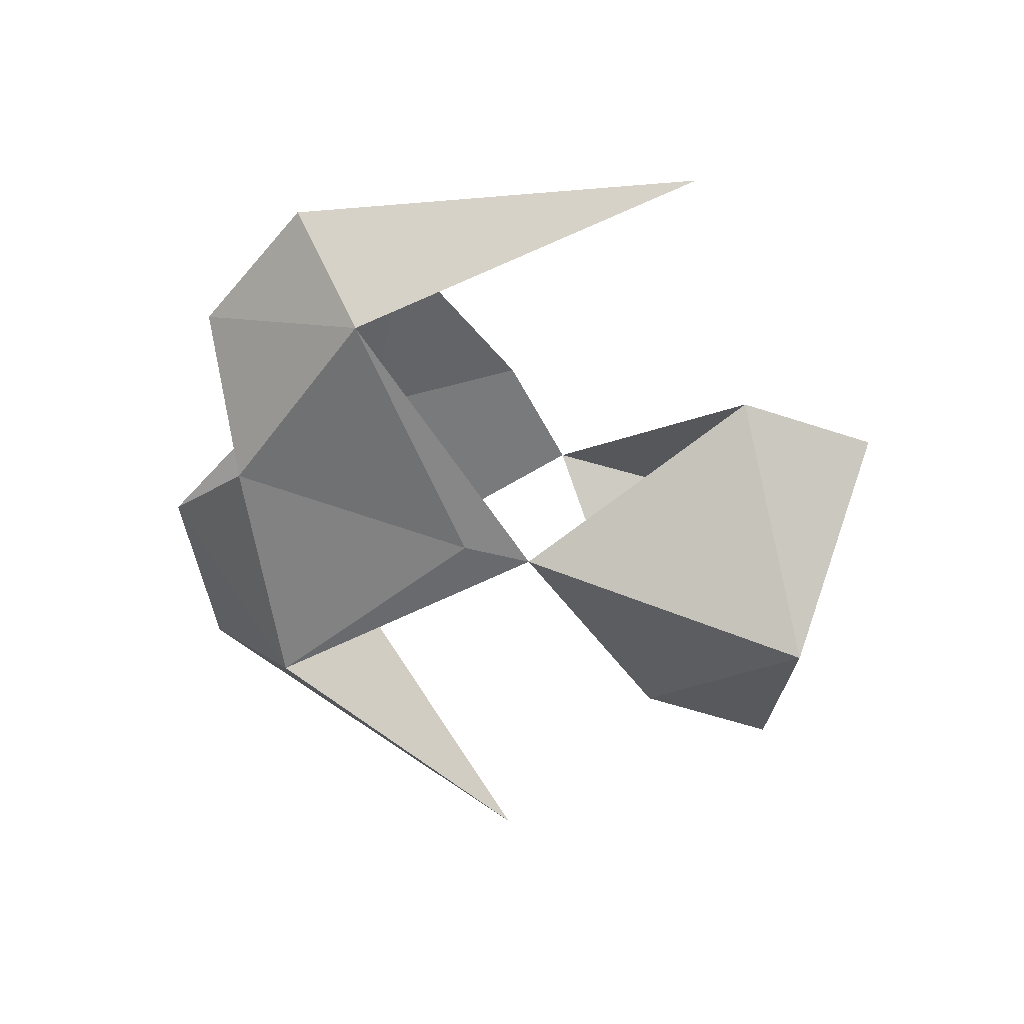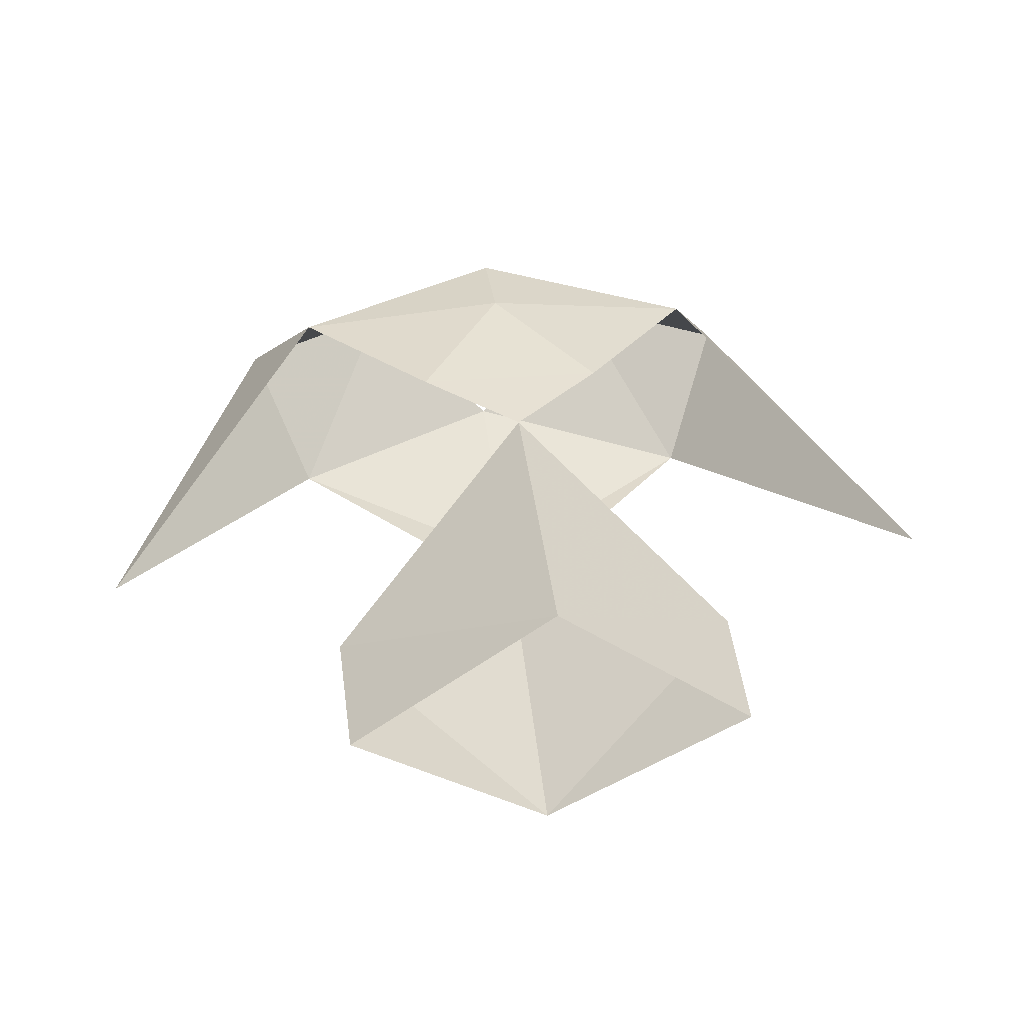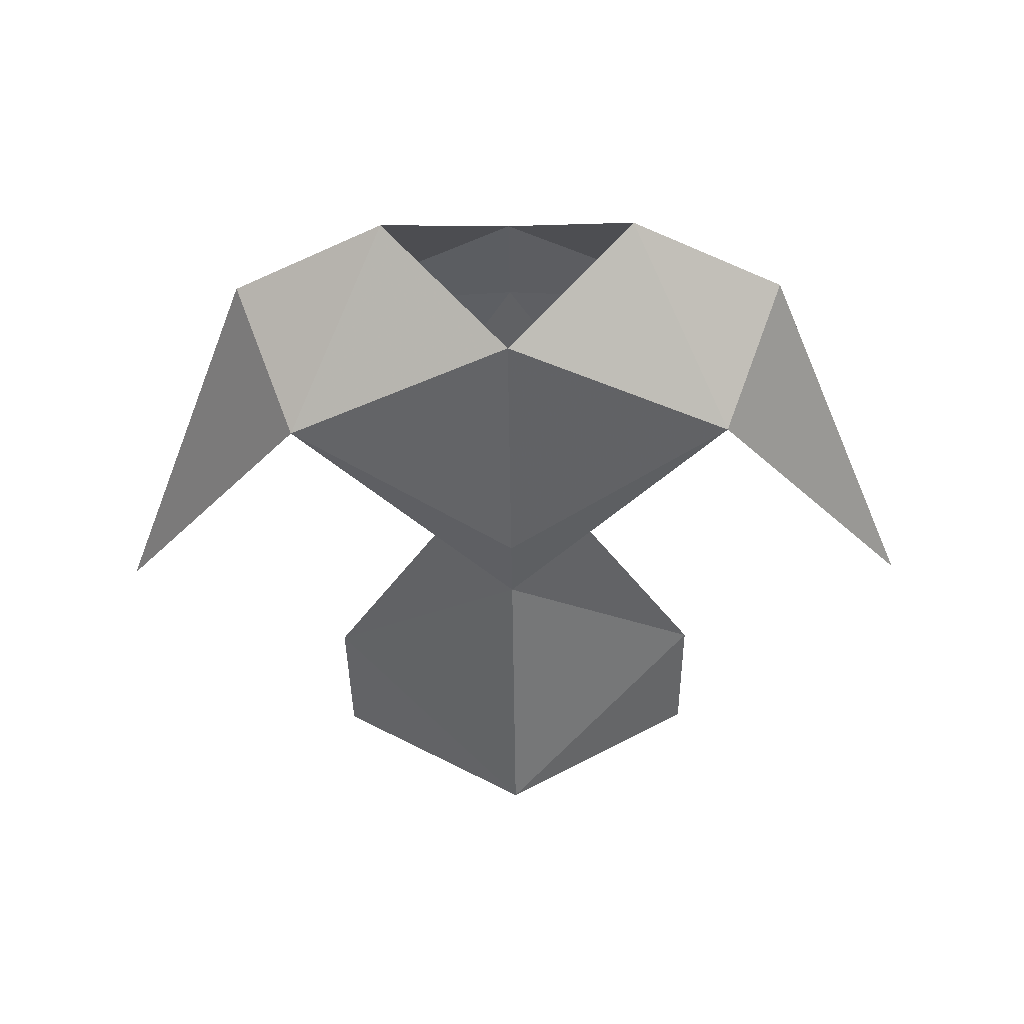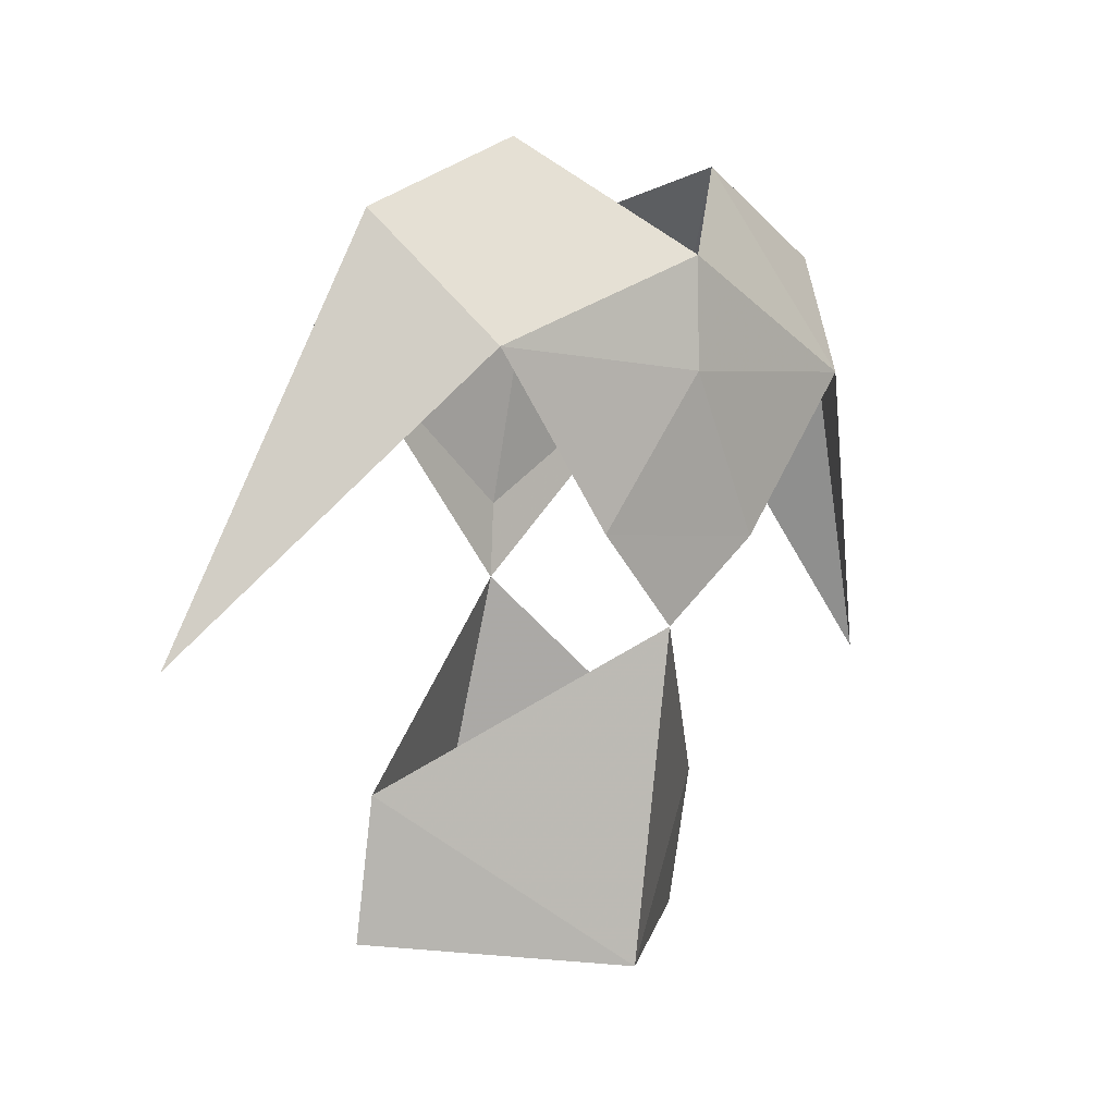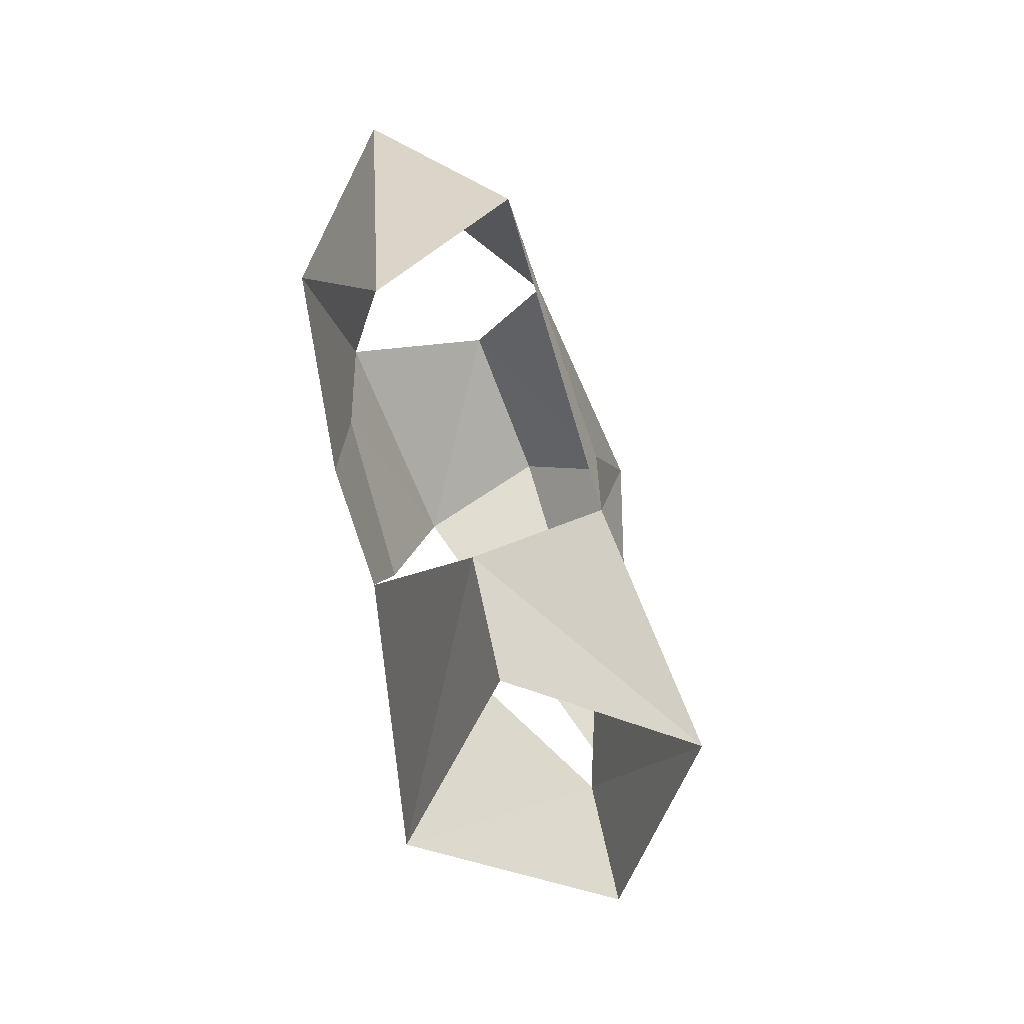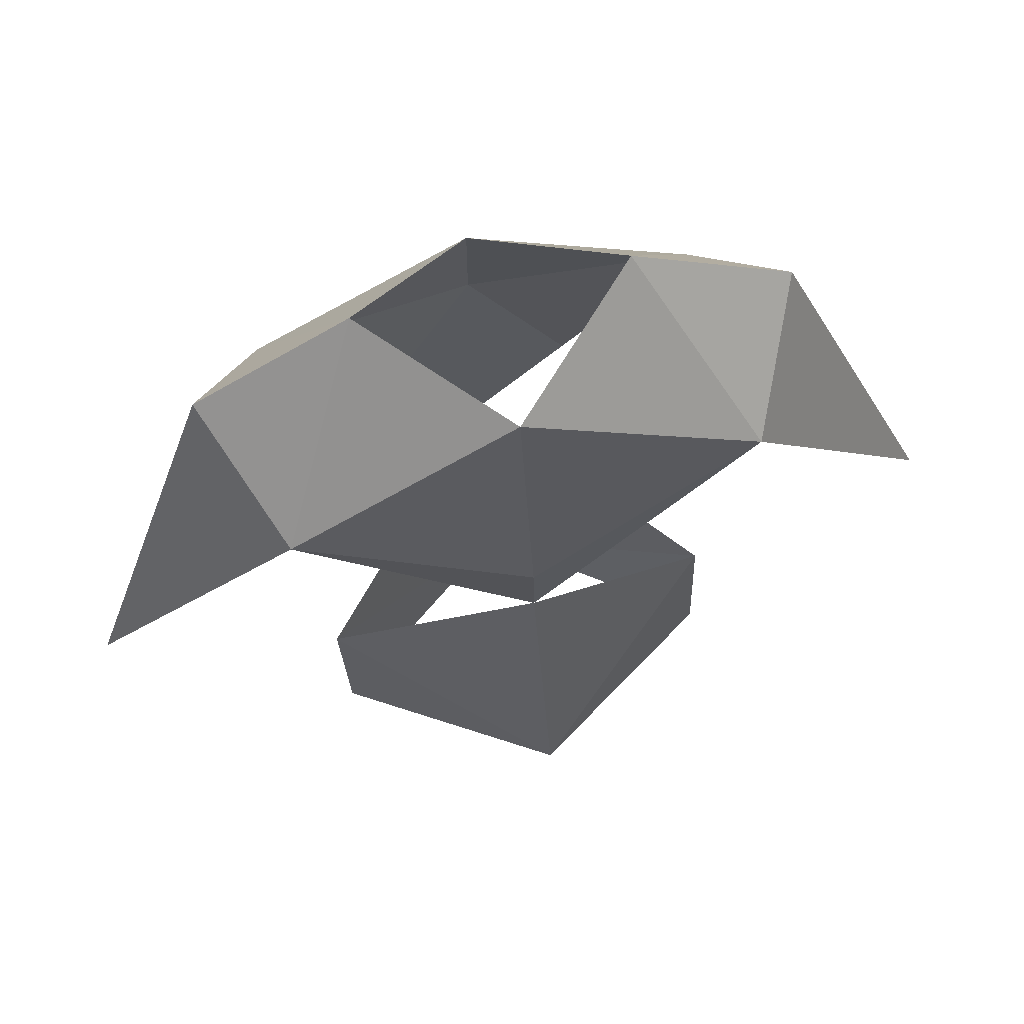
<metadata>
{"format":"obj","ext":"obj","renderer":"f3d","projection":"perspective","resolution":1024,"background":"white","views":[{"elev":-57.4,"azim":-102.6,"up":"+Z"},{"elev":30.4,"azim":-6.7,"up":"+Z"},{"elev":-37.9,"azim":-179.2,"up":"+Z"},{"elev":0.1,"azim":-43.3,"up":"+Y"},{"elev":-38.3,"azim":106.7,"up":"+Y"},{"elev":70.1,"azim":166.3,"up":"+Y"}]}
</metadata>
<code>
g BACK_1
v -18.14 12.34 -22.12
v -16.41 -24.82 -18.73
v -16.17 -36.65 -20.94
v -9.763 25.92 -9.769
v 1.344 20.27 -19.33
v 39.42 -14.57 -17.55
v 20.83 12.34 -22.12
v 19.1 -24.82 -18.73
v 1.344 -8.046 -24.8
v 18.86 -36.65 -20.94
v 1.344 -33.86 -32.48
v 1.344 -1.863 -24.48
v 1.344 -11.78 -3.85
v 1.344 16.93 -0.8264
v 1.344 7.982 -0.7469
v 25.73 19.56 -11.16
v 1.344 -38.75 -7.697
v 12.45 25.92 -9.769
v 20.01 8.946 -2.846
v 9.4 -4.677 -2.756
v -36.73 -14.57 -17.55
v -6.712 -4.677 -2.756
v -17.32 8.946 -2.846
v -23.04 19.37 -11.16
f 1 5 12
f 5 1 4
f 12 9 1
f 3 2 11
f 4 1 24
f 2 9 11
f 1 21 24
f 12 5 7
f 18 7 5
f 7 9 12
f 11 8 10
f 16 7 18
f 11 9 8
f 16 6 7
f 15 19 14
f 20 19 15
f 16 19 6
f 18 14 19
f 19 16 18
f 17 10 8
f 17 8 13
f 14 23 15
f 15 23 22
f 21 23 24
f 23 14 4
f 4 24 23
f 2 3 17
f 13 2 17
f 15 22 20
f 13 20 22

</code>
